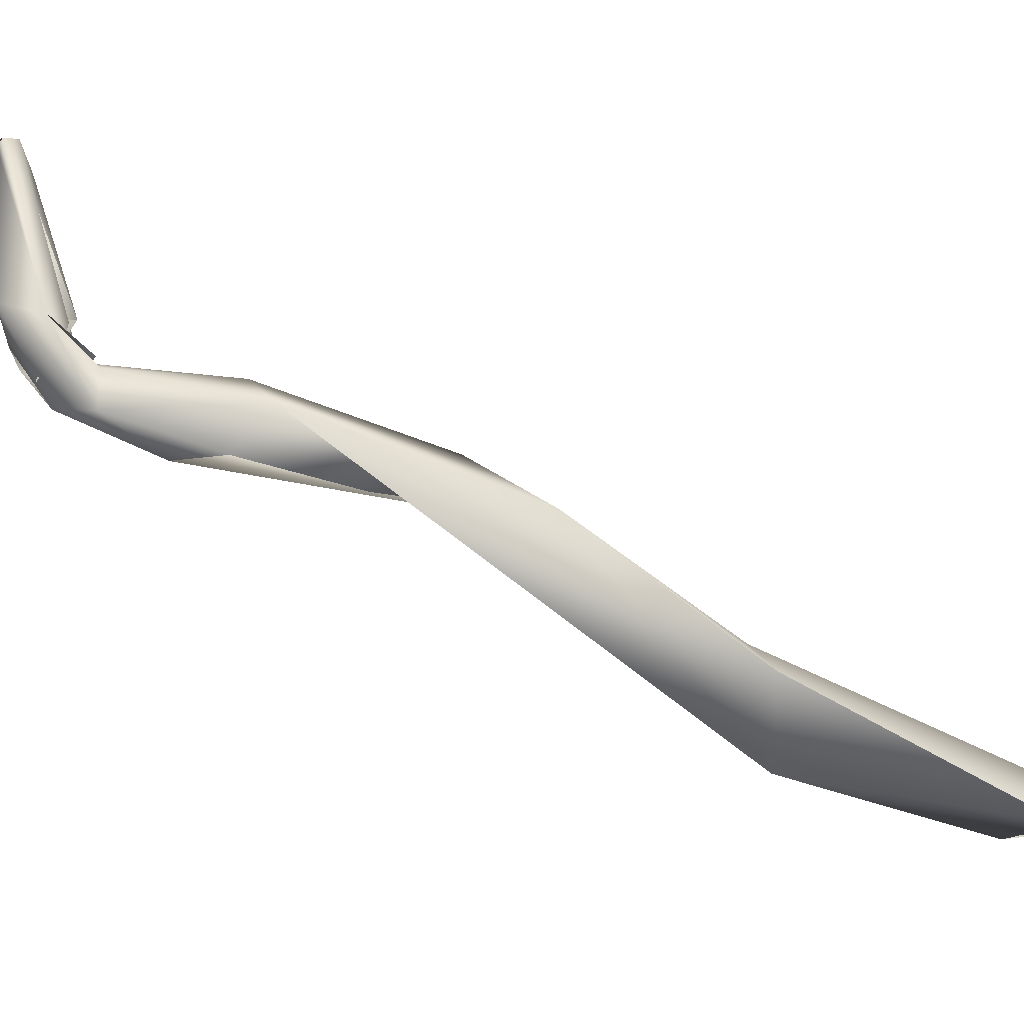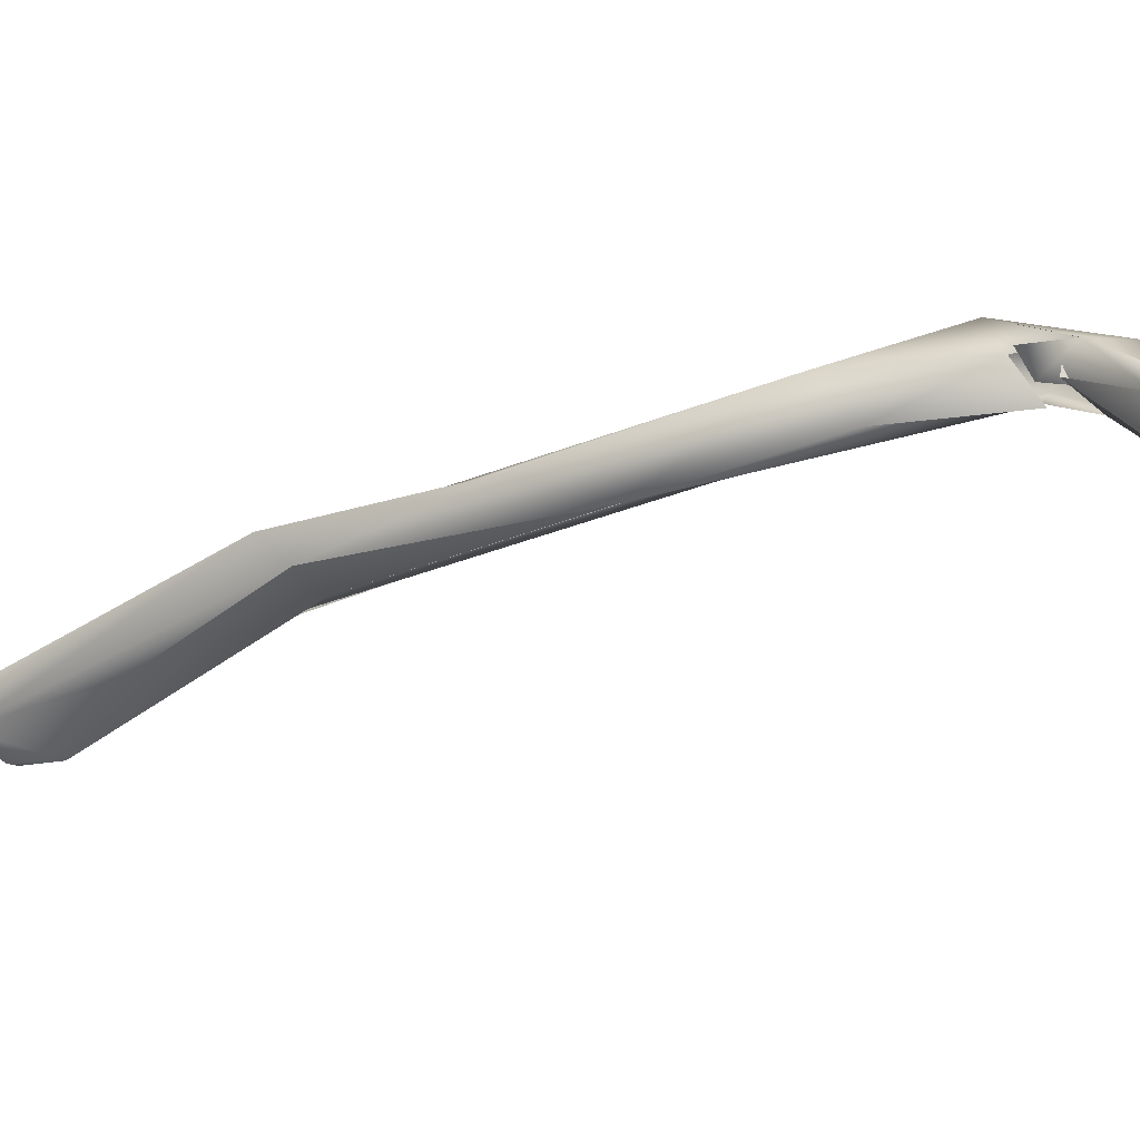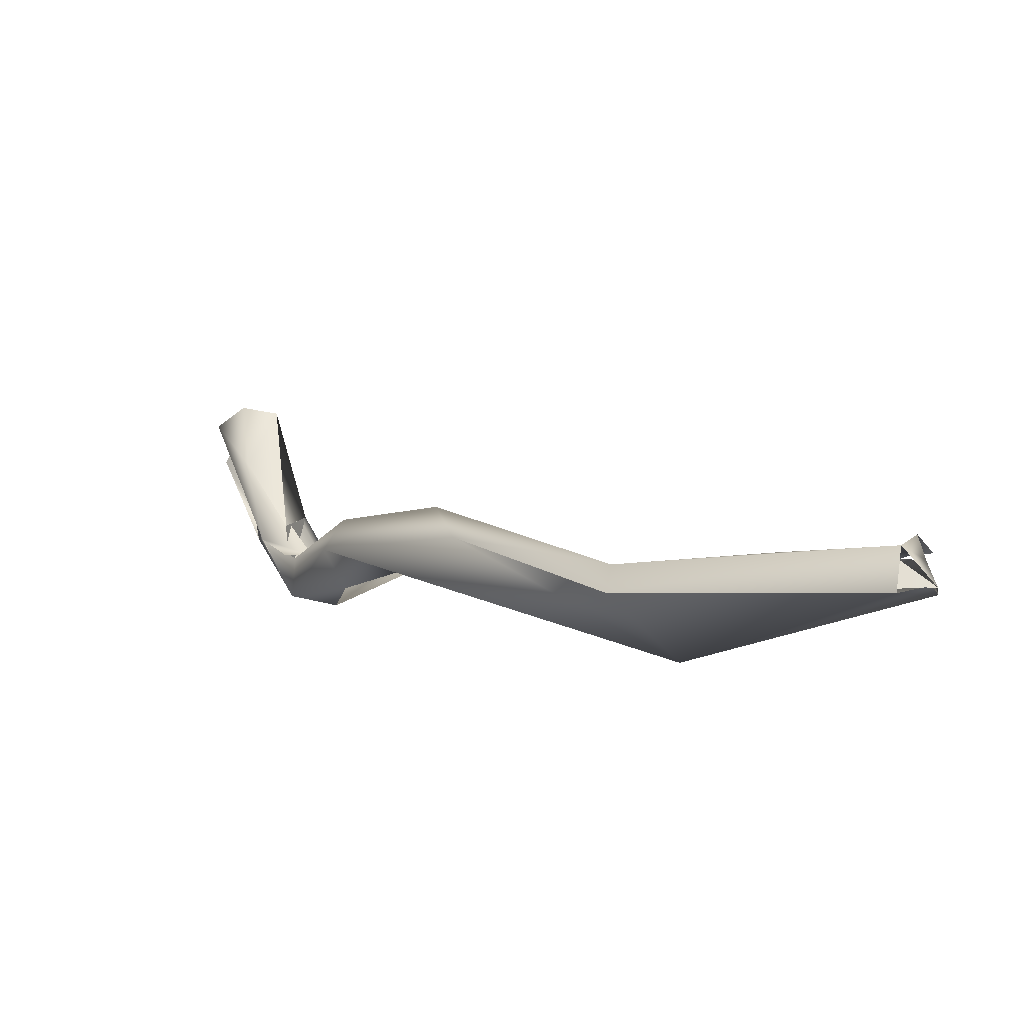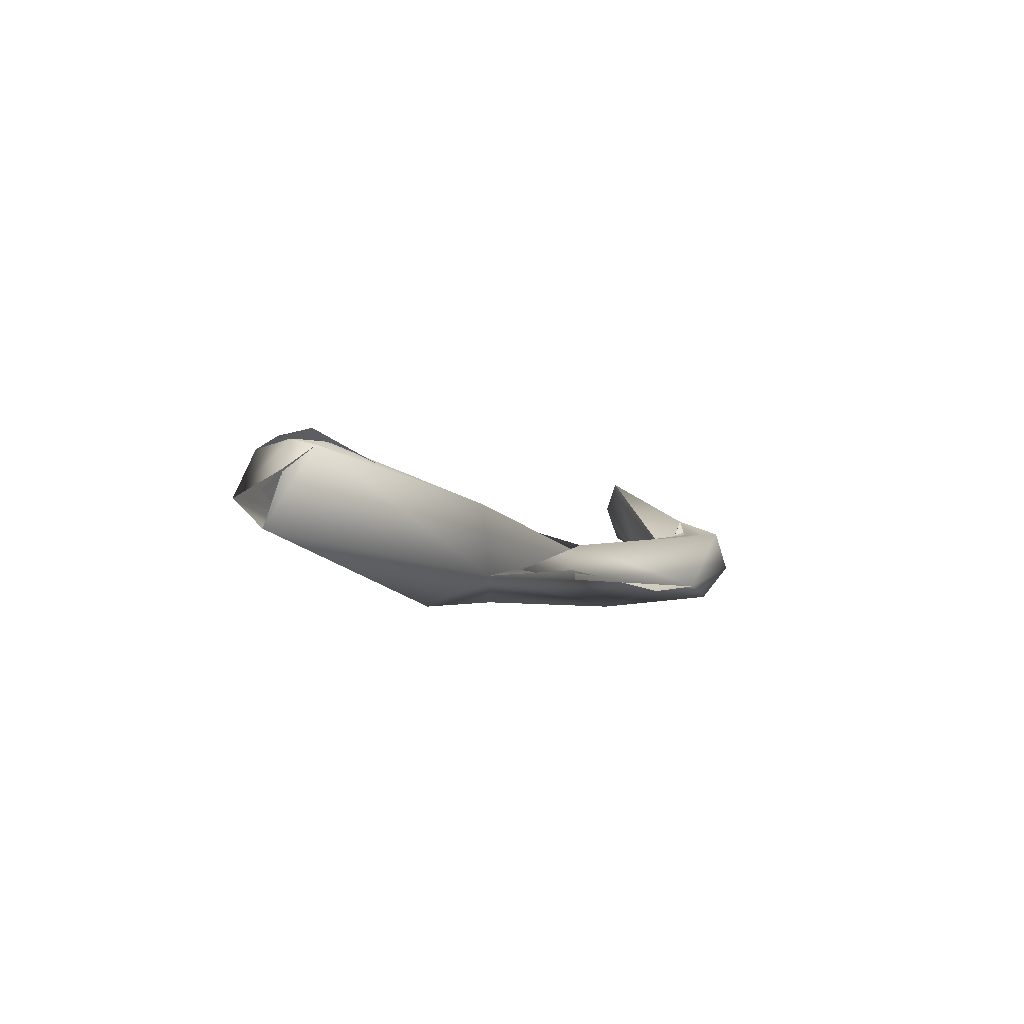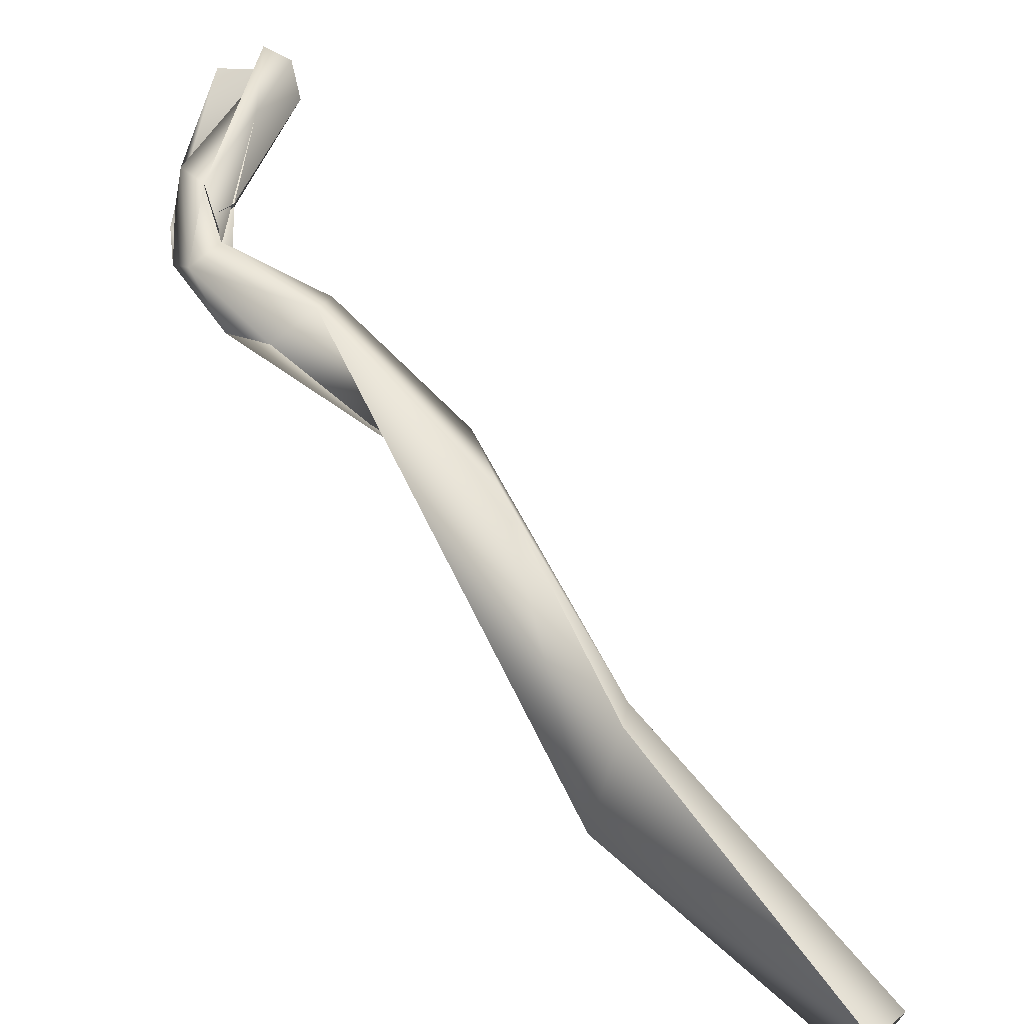
<metadata>
{"format":"obj","ext":"obj","renderer":"f3d","projection":"perspective","resolution":1024,"background":"white","views":[{"elev":43.1,"azim":145.9,"up":"+Y"},{"elev":55.7,"azim":-51.2,"up":"+Y"},{"elev":-55.4,"azim":-111.5,"up":"+Z"},{"elev":-51.0,"azim":-23.5,"up":"+Z"},{"elev":31.2,"azim":-176.3,"up":"+Y"}]}
</metadata>
<code>
o FJ2710.obj_grp1.1409
v 0.1824 -0.4336 5.585
v 0.1831 -0.4337 5.584
v 0.1814 -0.4333 5.585
v 0.1817 -0.4345 5.586
v 0.1825 -0.4354 5.585
v 0.1827 -0.4354 5.587
v 0.1825 -0.4354 5.585
v 0.1835 -0.4352 5.588
v 0.1826 -0.4335 5.583
v 0.1835 -0.4362 5.586
v 0.1826 -0.4352 5.585
v 0.1863 -0.4308 5.589
v 0.1931 -0.4297 5.59
v 0.1823 -0.4354 5.586
v 0.1844 -0.4344 5.588
v 0.1925 -0.428 5.594
v 0.1922 -0.4311 5.592
v 0.1911 -0.4311 5.591
v 0.1918 -0.4262 5.593
v 0.1919 -0.4259 5.591
v 0.1919 -0.4259 5.591
v 0.1918 -0.4262 5.593
v 0.2018 -0.4204 5.605
v 0.2015 -0.421 5.605
v 0.1984 -0.4205 5.603
v 0.1969 -0.4208 5.599
v 0.201 -0.4212 5.603
v 0.2049 -0.4168 5.607
v 0.2005 -0.4211 5.602
v 0.1959 -0.4267 5.595
v 0.1985 -0.4204 5.604
v 0.2046 -0.4176 5.609
v 0.2069 -0.4186 5.607
v 0.2107 -0.4168 5.61
v 0.2094 -0.4176 5.614
v 0.2096 -0.4164 5.612
v 0.2089 -0.4187 5.608
v 0.2108 -0.4186 5.613
v 0.2094 -0.4177 5.614
v 0.2088 -0.413 5.618
v 0.2074 -0.4138 5.621
v 0.2119 -0.4167 5.613
v 0.2097 -0.4167 5.616
v 0.2099 -0.4174 5.613
v 0.2097 -0.4159 5.612
v 0.2094 -0.4157 5.614
v 0.2097 -0.4167 5.616
v 0.2094 -0.4157 5.614
v 0.2106 -0.4147 5.614
v 0.2094 -0.4157 5.614
v 0.2086 -0.4125 5.621
v 0.2106 -0.4148 5.614
v 0.2109 -0.4121 5.62
v 0.2077 -0.412 5.621
v 0.2088 -0.411 5.62
v 0.2089 -0.412 5.619
v 0.2095 -0.4121 5.62
v 0.2088 -0.412 5.622
v 0.2119 -0.4148 5.616
v 0.2087 -0.4122 5.621
v 0.2118 -0.4176 5.612
v 0.2121 -0.4163 5.615
v 0.2121 -0.4167 5.614
f 3 5 6
f 7 1 2
f 3 6 4
f 4 8 3
f 5 10 6
f 8 12 3
f 9 10 11
f 13 10 9
f 14 8 4
f 12 8 16
f 15 6 17
f 10 17 6
f 18 16 8
f 16 19 12
f 13 9 20
f 9 3 21
f 12 22 3
f 3 22 21
f 17 10 13
f 13 23 17
f 18 24 16
f 16 25 19
f 31 16 24
f 26 13 20
f 21 22 26
f 27 13 28
f 29 24 30
f 28 13 26
f 22 31 26
f 26 31 28
f 31 32 28
f 33 27 28
f 32 31 35
f 34 28 36
f 28 32 36
f 24 29 37
f 33 28 34
f 38 31 24
f 37 33 34
f 38 24 37
f 31 38 35
f 39 36 32
f 42 43 46
f 47 41 48
f 45 44 49
f 41 40 50
f 40 49 44
f 38 47 35
f 47 38 51
f 36 52 34
f 54 40 41
f 40 54 55
f 47 51 41
f 55 54 58
f 49 40 55
f 60 59 49
f 55 60 49
f 37 34 61
f 61 38 37
f 34 59 61
f 38 62 51
f 59 34 49
f 61 59 62
f 61 63 38
f 38 63 62
f 53 62 59
f 51 62 53
l 56 57

</code>
